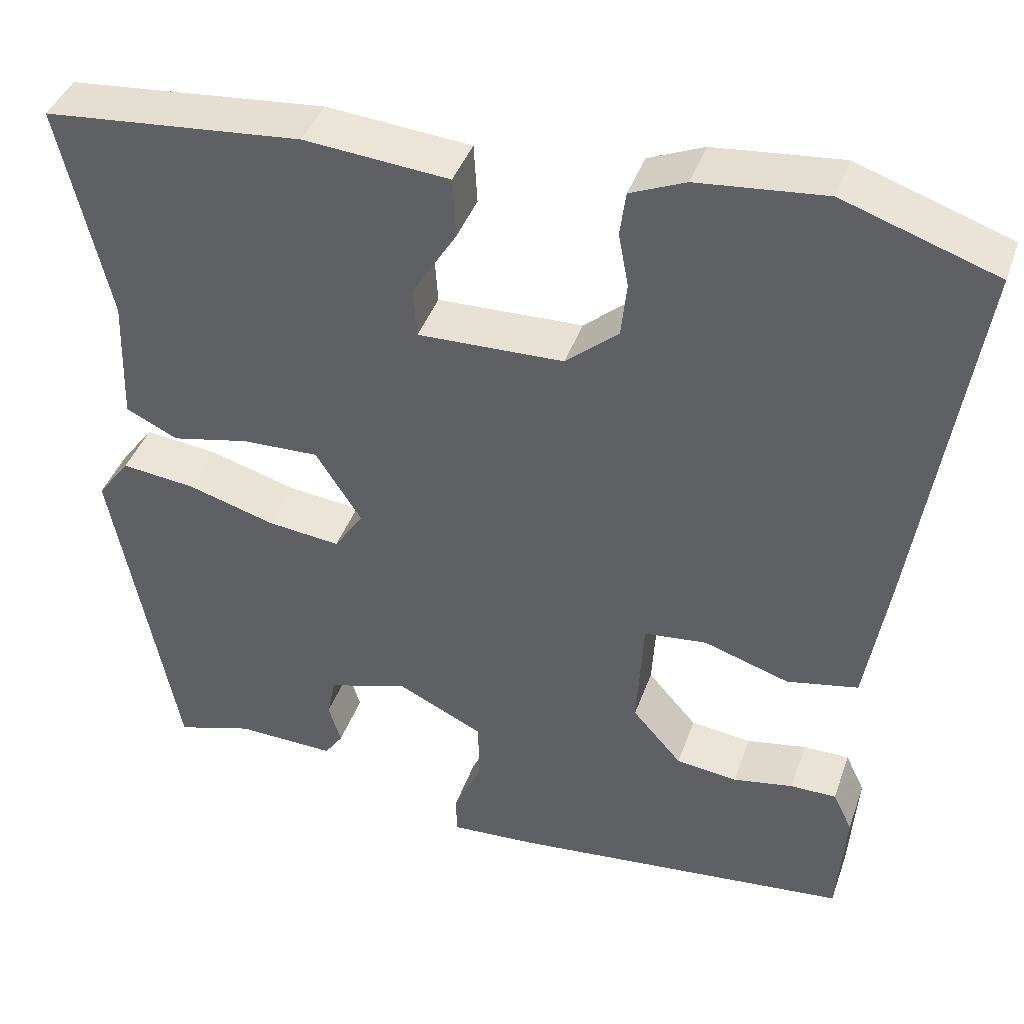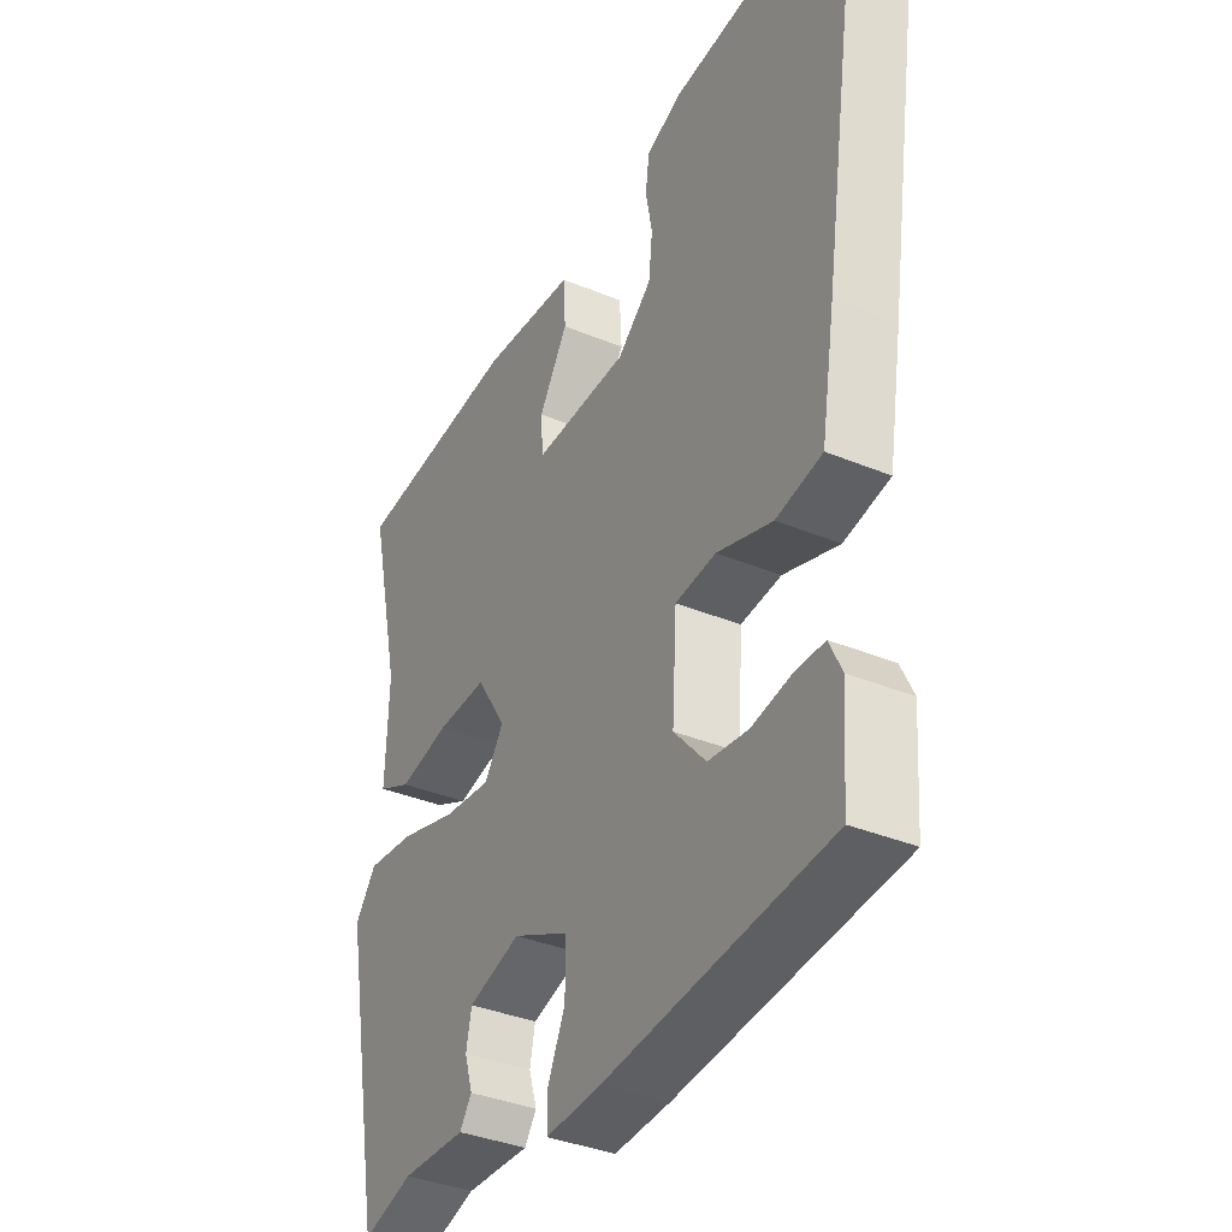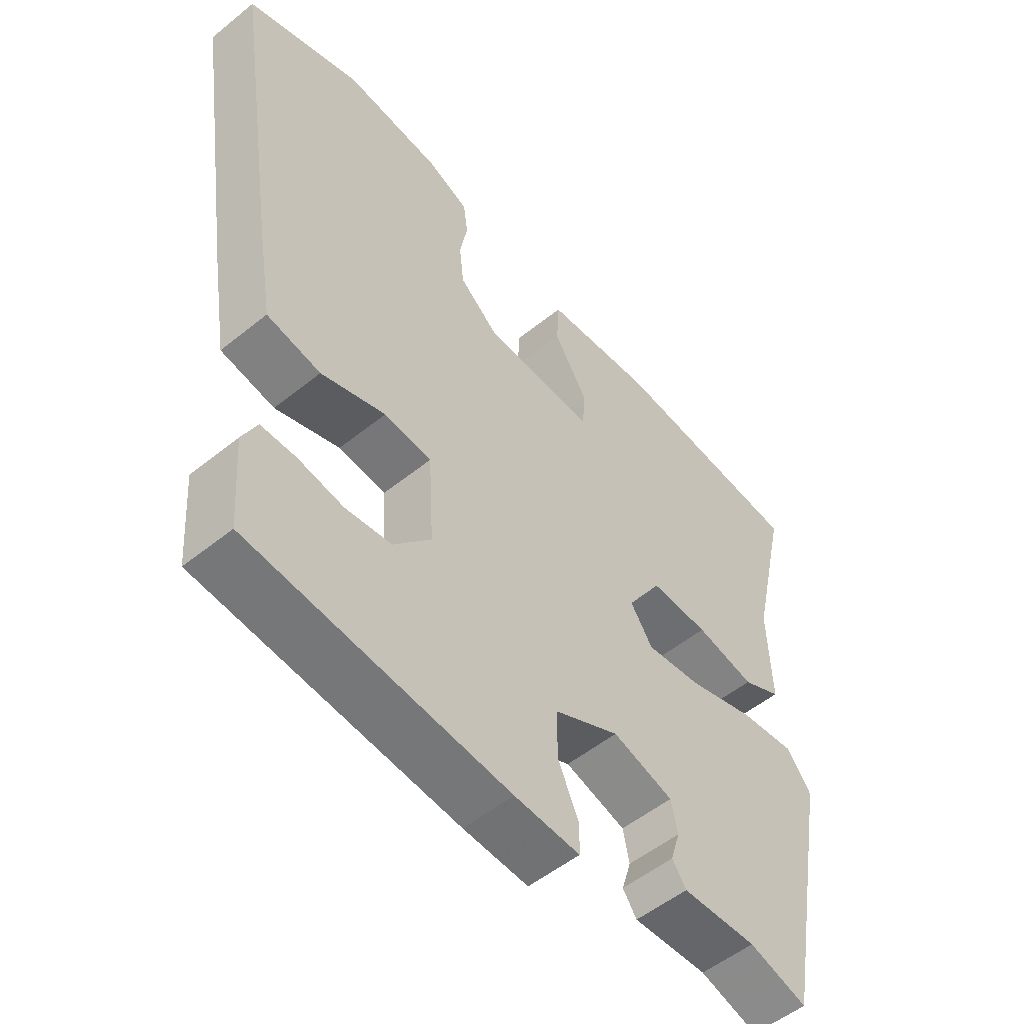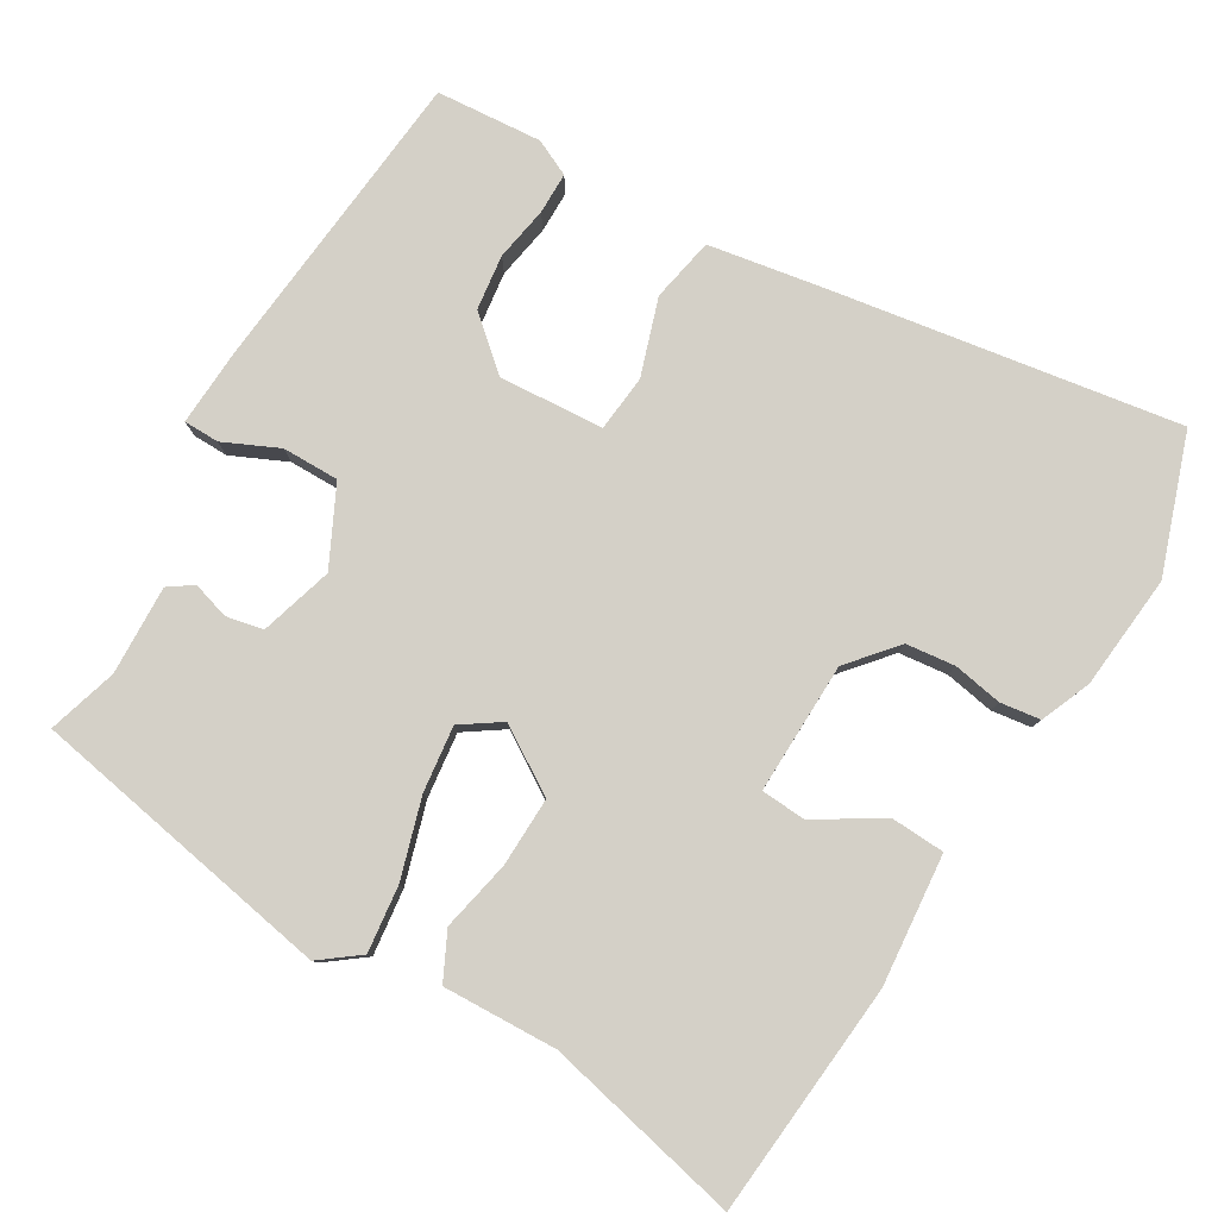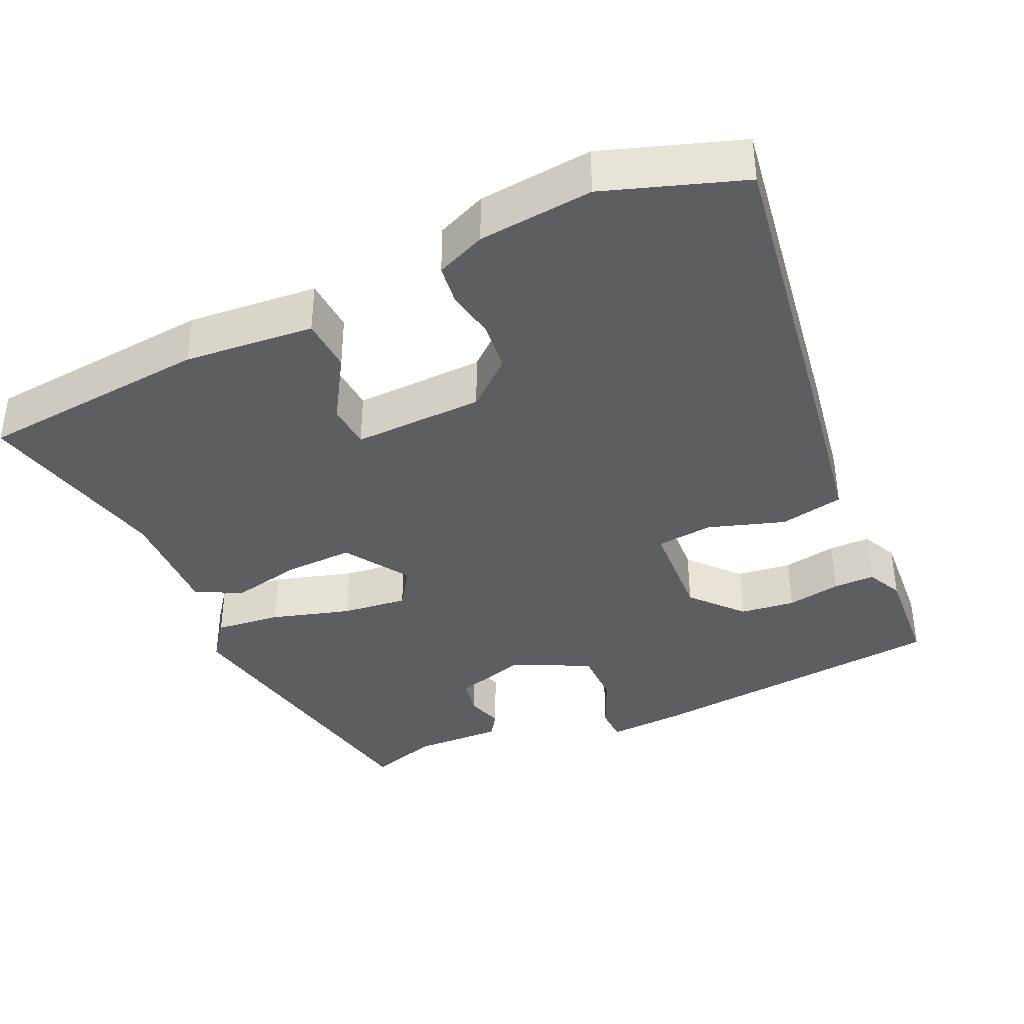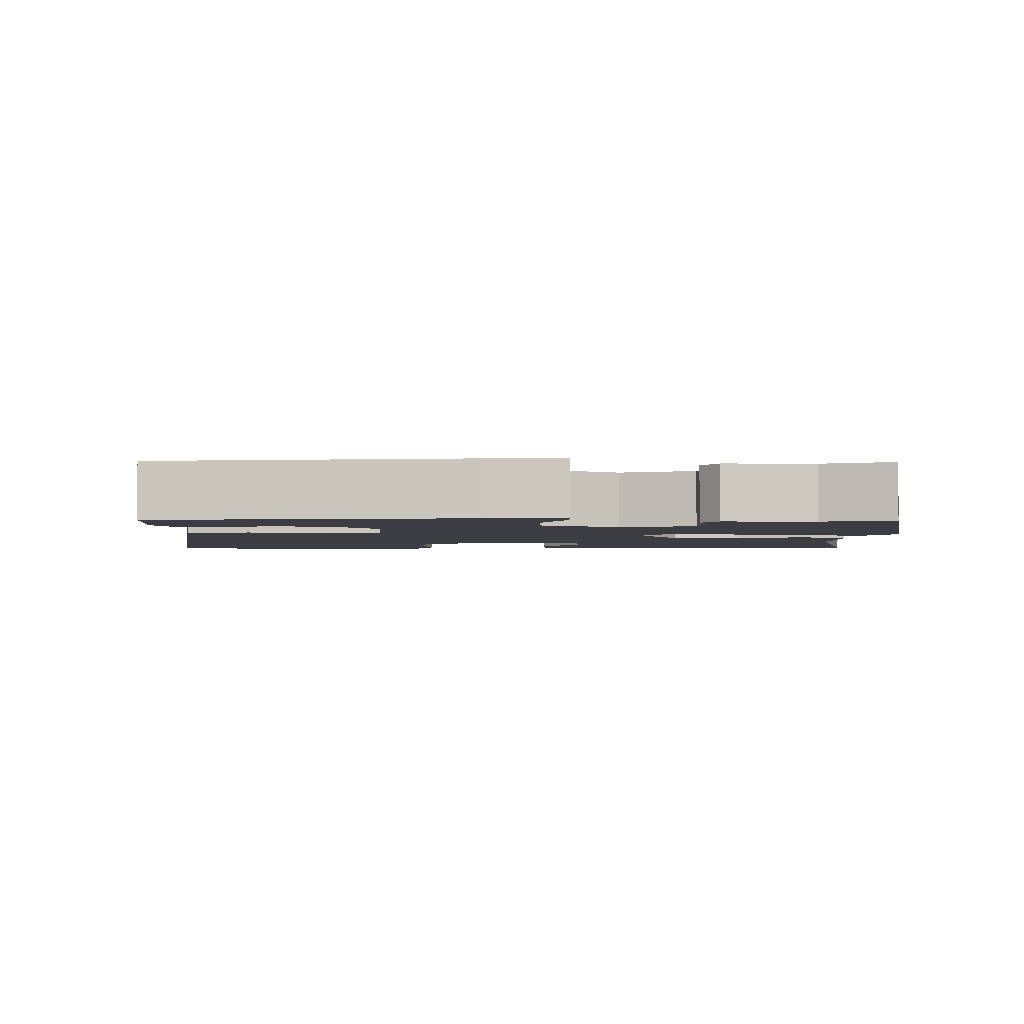
<metadata>
{"format":"obj","ext":"obj","renderer":"f3d","projection":"perspective","resolution":1024,"background":"white","views":[{"elev":41.2,"azim":18.6,"up":"+Z"},{"elev":-36.4,"azim":61.6,"up":"+Z"},{"elev":-53.1,"azim":130.9,"up":"+Z"},{"elev":80.0,"azim":-59.6,"up":"+Y"},{"elev":-38.3,"azim":24.6,"up":"+Y"},{"elev":-2.9,"azim":179.9,"up":"+Y"}]}
</metadata>
<code>
v 0.445 0.07 -0.508
v 0.037 0.07 -0.549
v -0.066 0.07 -0.555
v -0.067 0.07 -0.508
v -0.034 0.07 -0.435
v -0.034 0.07 -0.36
v -0.137 0.07 -0.31
v -0.233 0.07 -0.339
v -0.243 0.07 -0.388
v -0.228 0.07 -0.437
v -0.25 0.07 -0.469
v -0.368 0.07 -0.465
v -0.46 0.07 -0.493
v -0.536 0.07 -0.088
v -0.497 0.07 -0.036
v -0.409 0.07 -0.046
v -0.304 0.07 -0.077
v -0.217 0.07 -0.087
v -0.182 0.07 -0.035
v -0.237 0.07 0.051
v -0.329 0.07 0.048
v -0.422 0.07 0.028
v -0.484 0.07 0.058
v -0.479 0.07 0.209
v -0.538 0.07 0.468
v -0.229 0.07 0.497
v -0.056 0.07 0.482
v -0.052 0.07 0.41
v -0.105 0.07 0.324
v -0.101 0.07 0.264
v 0.073 0.07 0.269
v 0.136 0.07 0.323
v 0.143 0.07 0.388
v 0.131 0.07 0.453
v 0.138 0.07 0.506
v 0.204 0.07 0.534
v 0.356 0.07 0.549
v 0.538 0.07 0.487
v 0.469 0.07 0.032
v 0.443 0.07 -0.126
v 0.358 0.07 -0.143
v 0.256 0.07 -0.11
v 0.181 0.07 -0.118
v 0.173 0.07 -0.257
v 0.232 0.07 -0.324
v 0.305 0.07 -0.333
v 0.377 0.07 -0.32
v 0.432 0.07 -0.32
v 0.455 0.07 -0.368
v 0.445 0 -0.508
v 0.037 0 -0.549
v -0.066 0 -0.555
v -0.067 0 -0.508
v -0.034 0 -0.435
v -0.034 0 -0.36
v -0.137 0 -0.31
v -0.233 0 -0.339
v -0.243 0 -0.388
v -0.228 0 -0.437
v -0.25 0 -0.469
v -0.368 0 -0.465
v -0.46 0 -0.493
v -0.536 0 -0.088
v -0.497 0 -0.036
v -0.409 0 -0.046
v -0.304 0 -0.077
v -0.217 0 -0.087
v -0.182 0 -0.035
v -0.237 0 0.051
v -0.329 0 0.048
v -0.422 0 0.028
v -0.484 0 0.058
v -0.479 0 0.209
v -0.538 0 0.468
v -0.229 0 0.497
v -0.056 0 0.482
v -0.052 0 0.41
v -0.105 0 0.324
v -0.101 0 0.264
v 0.073 0 0.269
v 0.136 0 0.323
v 0.143 0 0.388
v 0.131 0 0.453
v 0.138 0 0.506
v 0.204 0 0.534
v 0.356 0 0.549
v 0.538 0 0.487
v 0.469 0 0.032
v 0.443 0 -0.126
v 0.358 0 -0.143
v 0.256 0 -0.11
v 0.181 0 -0.118
v 0.173 0 -0.257
v 0.232 0 -0.324
v 0.305 0 -0.333
v 0.377 0 -0.32
v 0.432 0 -0.32
v 0.455 0 -0.368
f 3 4 5
f 2 3 5
f 1 2 5
f 49 1 5
f 48 49 5
f 47 48 5
f 46 47 5
f 45 46 5 6
f 44 45 6 7
f 43 44 7
f 40 41 42
f 39 40 42
f 38 39 42
f 37 38 42
f 36 37 42
f 35 36 42
f 34 35 42
f 33 34 42
f 32 33 42 43
f 43 7 8
f 32 43 8
f 31 32 8
f 27 28 29
f 26 27 29
f 25 26 29
f 24 25 29
f 24 29 30
f 23 24 30
f 22 23 30
f 21 22 30
f 20 21 30 31
f 15 16 17
f 14 15 17
f 13 14 17
f 12 13 17
f 12 17 18
f 9 10 11 12
f 12 18 19
f 9 12 19
f 8 9 19
f 19 20 31
f 8 19 31
f 54 53 52
f 54 52 51
f 54 51 50
f 54 50 98
f 54 98 97
f 54 97 96
f 54 96 95
f 55 54 95 94
f 56 55 94 93
f 56 93 92
f 91 90 89
f 91 89 88
f 91 88 87
f 91 87 86
f 91 86 85
f 91 85 84
f 91 84 83
f 91 83 82
f 92 91 82 81
f 57 56 92
f 57 92 81
f 57 81 80
f 78 77 76
f 78 76 75
f 78 75 74
f 78 74 73
f 79 78 73
f 79 73 72
f 79 72 71
f 79 71 70
f 80 79 70 69
f 66 65 64
f 66 64 63
f 66 63 62
f 66 62 61
f 67 66 61
f 61 60 59 58
f 68 67 61
f 68 61 58
f 68 58 57
f 80 69 68
f 80 68 57
f 1 50 51 2
f 2 51 52 3
f 3 52 53 4
f 4 53 54 5
f 5 54 55 6
f 6 55 56 7
f 7 56 57 8
f 8 57 58 9
f 9 58 59 10
f 10 59 60 11
f 11 60 61 12
f 12 61 62 13
f 13 62 63 14
f 14 63 64 15
f 15 64 65 16
f 16 65 66 17
f 17 66 67 18
f 18 67 68 19
f 19 68 69 20
f 20 69 70 21
f 21 70 71 22
f 22 71 72 23
f 23 72 73 24
f 24 73 74 25
f 25 74 75 26
f 26 75 76 27
f 27 76 77 28
f 28 77 78 29
f 29 78 79 30
f 30 79 80 31
f 31 80 81 32
f 32 81 82 33
f 33 82 83 34
f 34 83 84 35
f 35 84 85 36
f 36 85 86 37
f 37 86 87 38
f 38 87 88 39
f 39 88 89 40
f 40 89 90 41
f 41 90 91 42
f 42 91 92 43
f 43 92 93 44
f 44 93 94 45
f 45 94 95 46
f 46 95 96 47
f 47 96 97 48
f 48 97 98 49
f 49 98 50 1

</code>
